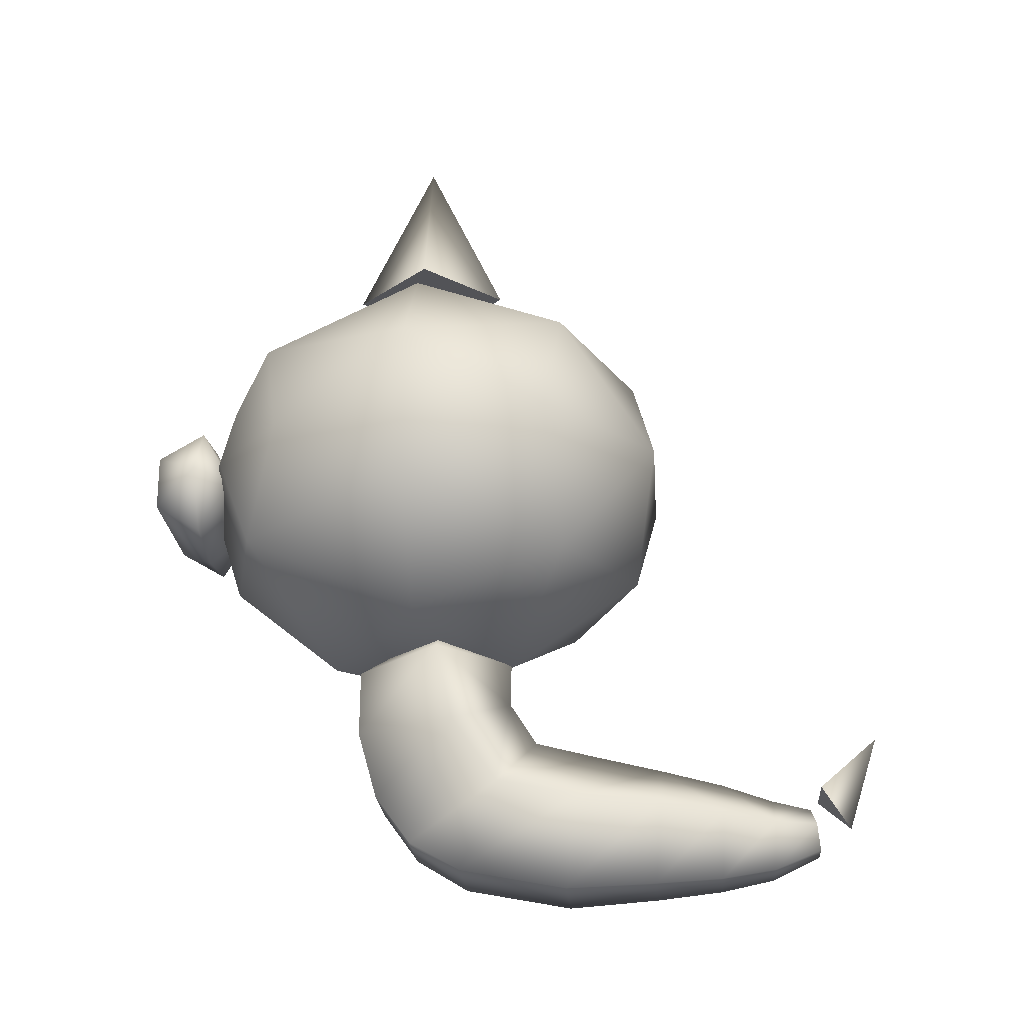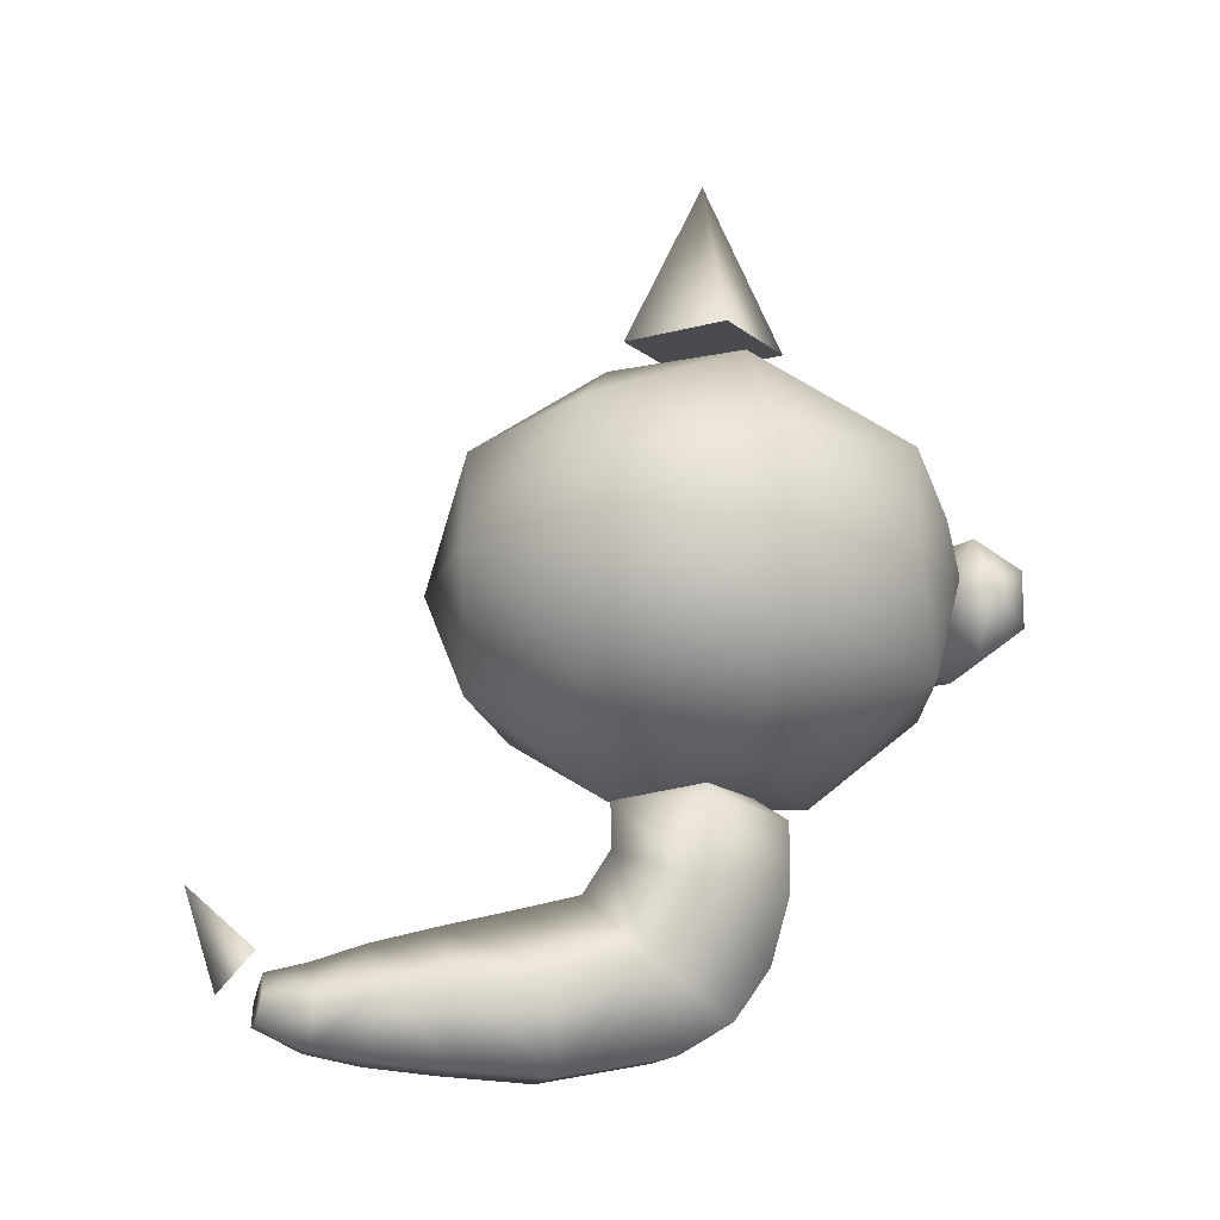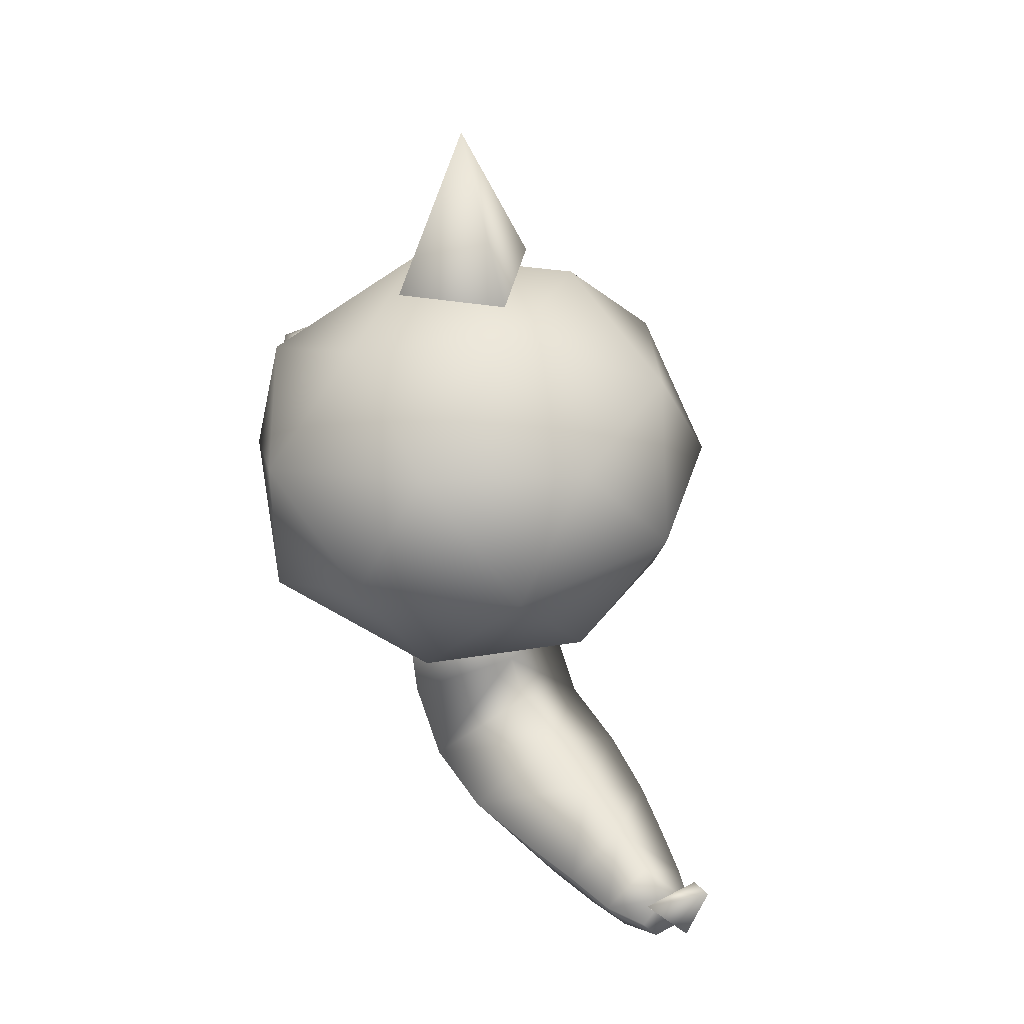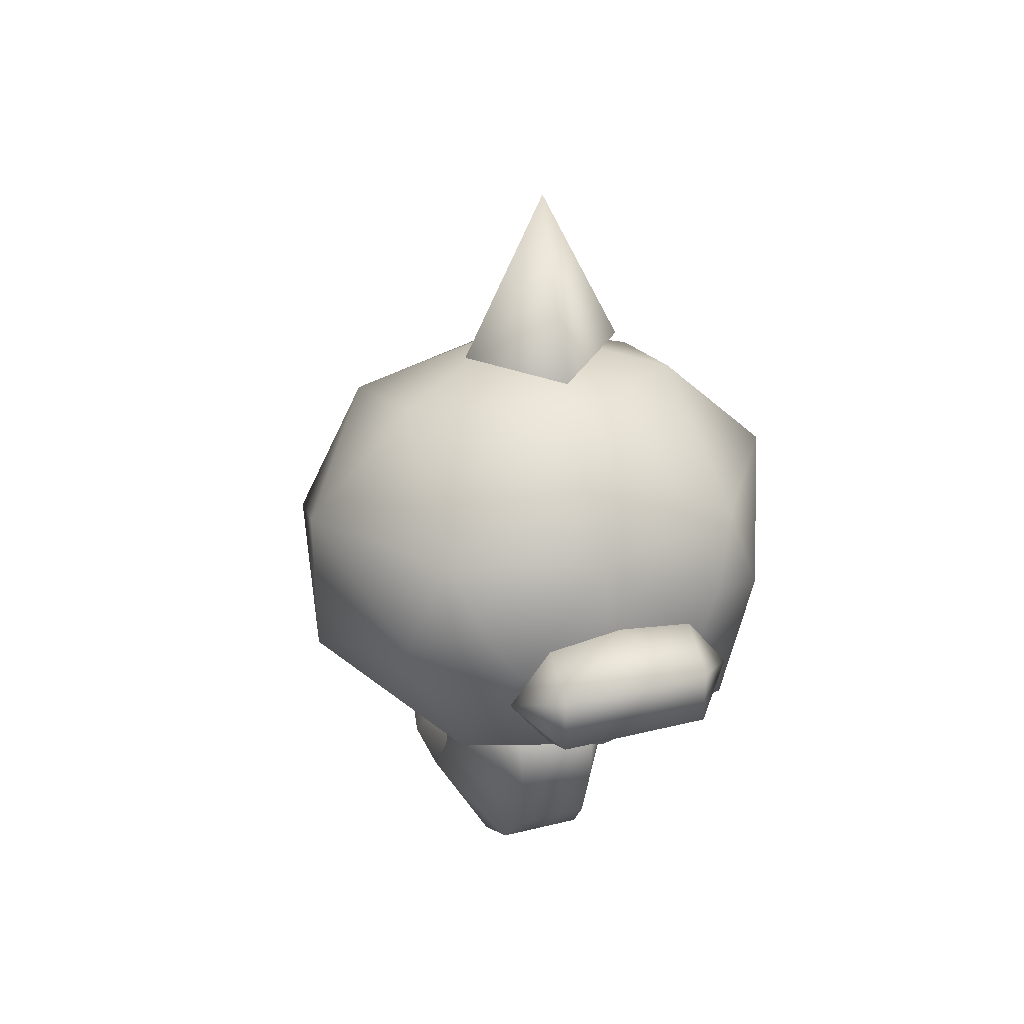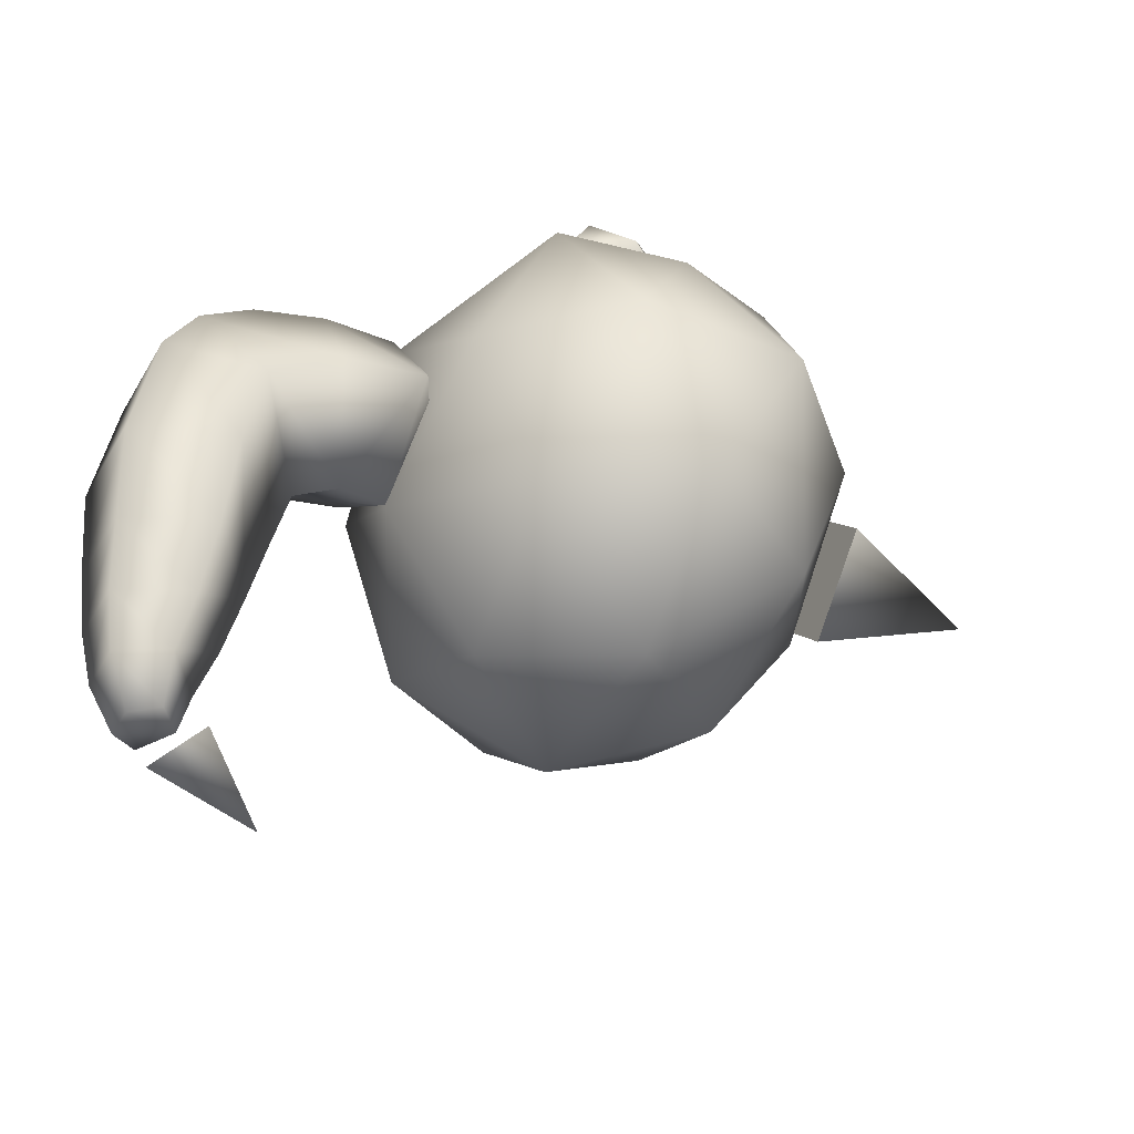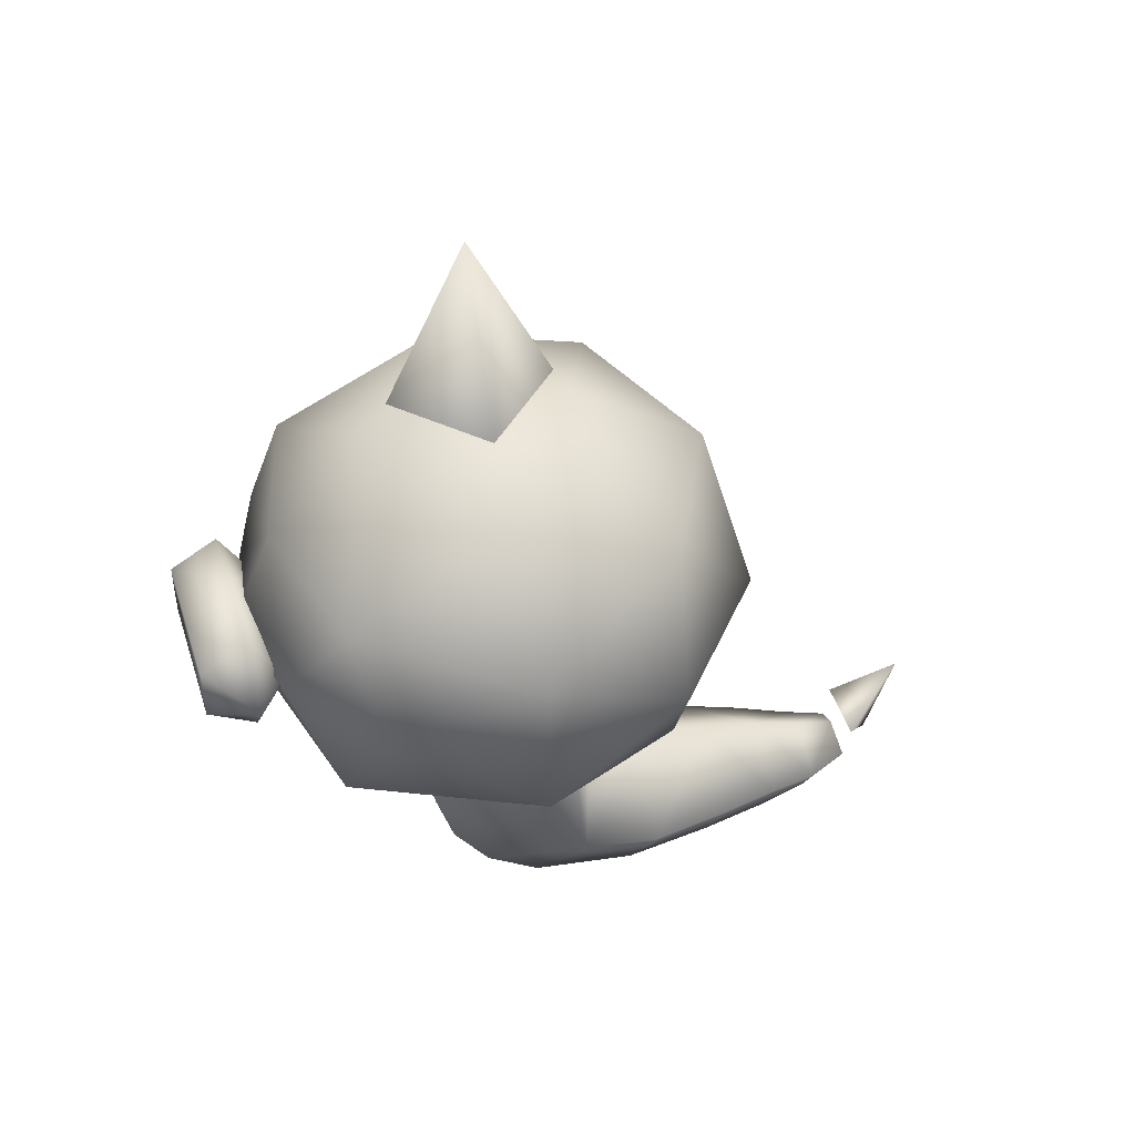
<metadata>
{"format":"obj","ext":"obj","renderer":"f3d","projection":"perspective","resolution":1024,"background":"white","views":[{"elev":-22.5,"azim":94.1,"up":"+Y"},{"elev":-14.3,"azim":-103.9,"up":"+Y"},{"elev":39.6,"azim":146.6,"up":"+Y"},{"elev":34.7,"azim":-18.3,"up":"+Y"},{"elev":-41.2,"azim":62.6,"up":"+Z"},{"elev":45.8,"azim":72.7,"up":"+Y"}]}
</metadata>
<code>
o polygon0
v 0.2674 -2.713 -0.6453
v 0.3542 -2.702 -0.8469
v 0.5 -2.553 -0.6453
v 0.5 -2.6 -0.8293
v 0.7326 -2.713 -0.6453
v 0.6458 -2.702 -0.8469
v 0.6162 -2.915 -0.6453
v 0.5729 -2.816 -0.8635
v 0.3838 -2.915 -0.6453
v 0.4271 -2.816 -0.8635
v 0.6789 -2.541 1.272
v 0.6878 -2.227 1.361
v 0.9562 -2.231 0.8812
v 0.9489 -1.863 0.9585
v 0.5 -2.037 0.6277
v 0.5 -1.826 0.624
v 0.04381 -2.231 0.8812
v 0.05108 -1.863 0.9585
v 0.3122 -2.227 1.361
v 0.3034 -1.92 1.357
v 0.6966 -1.92 1.357
v 0.9554 -2.544 0.6641
v 0.7277 -2.918 0.8568
v 0.6991 -2.774 1.103
v 0.2723 -2.918 0.8568
v 0.3009 -2.774 1.103
v 0.04459 -2.544 0.6641
v 0.5 -2.391 -0.1142
v 0.04813 -2.618 0.2795
v 0.1218 -2.638 -0.1032
v 0.2741 -3.013 0.3488
v 0.3109 -2.988 -0.0778
v 0.7259 -3.013 0.3488
v 0.6891 -2.988 -0.0778
v 0.8782 -2.638 -0.1032
v 0.5 -2.469 -0.4073
v 0.2022 -2.67 -0.4016
v 0.3511 -2.961 -0.3932
v 0.6489 -2.961 -0.3932
v 0.7978 -2.67 -0.4016
v 0.9519 -2.618 0.2795
v 0.5 -2.314 0.2034
v 0.5 -2.238 0.4995
v 0.3211 -2.541 1.272
v 0.5 -1.633 0.9745
f 3 2 1
f 4 2 3
f 5 4 3
f 6 4 5
f 7 6 5
f 8 6 7
f 9 8 7
f 10 8 9
f 1 10 9
f 2 10 1
f 13 12 11
f 14 12 13
f 15 14 13
f 16 14 15
f 17 16 15
f 18 16 17
f 19 18 17
f 20 18 19
f 21 20 19
f 24 23 22
f 25 23 24
f 26 25 24
f 27 25 26
f 17 27 26
f 15 27 17
f 30 29 28
f 31 29 30
f 32 31 30
f 33 31 32
f 34 33 32
f 35 33 34
f 37 30 36
f 32 30 37
f 38 32 37
f 34 32 38
f 39 34 38
f 40 34 39
f 41 23 33
f 22 23 41
f 42 22 41
f 43 22 42
f 27 43 42
f 1 36 3
f 37 36 1
f 9 37 1
f 38 37 9
f 39 38 9
f 11 24 13
f 26 24 11
f 44 26 11
f 17 26 44
f 22 13 24
f 15 13 22
f 43 15 22
f 27 15 43
f 28 36 30
f 40 36 28
f 35 40 28
f 34 40 35
f 45 14 16
f 21 14 45
f 20 21 45
f 4 10 2
f 8 10 4
f 6 8 4
f 28 41 35
f 42 41 28
f 29 42 28
f 31 25 27
f 23 25 31
f 33 23 31
f 39 5 40
f 7 5 39
f 9 7 39
f 45 18 20
f 16 18 45
f 44 19 17
f 11 19 44
f 21 12 14
f 19 12 21
f 29 27 42
f 31 27 29
f 36 5 3
f 40 5 36
f 11 12 19
f 35 41 33
o polygon1
v 1.076 -0.6571 1.969
v 0.9389 -0.8675 2.071
v 0.5 -0.3909 1.995
v 0.5 -0.8675 2.197
v 0.06109 -0.8675 2.071
v 0.5 -1.418 2.024
v -0.1576 -1.38 1.868
v 0.5 -1.834 1.507
v -0.1477 -1.749 1.057
v 0.5 -1.834 0.6076
v -0.2102 -1.465 0.3298
v 0.5 -1.412 -0.01637
v 0.06109 -0.8675 -0.1198
v 0.9389 -0.8675 -0.1198
v 0.5 -0.3226 -0.01637
v 1.21 -0.2701 0.3298
v 0.5 0.09916 0.6076
v 1.148 0.01419 1.057
v 0.5 0.09916 1.507
v 1.191 -0.3761 1.799
v 1.158 -1.38 1.868
v 1.148 -1.749 1.057
v 1.21 -1.465 0.3298
v -0.1909 -0.3761 1.799
v -0.1477 0.01419 1.057
v -0.2102 -0.2701 0.3298
v -0.07601 -0.6571 1.969
v -0.3777 -0.8675 1.721
v -0.6491 -0.4982 1.057
v -0.6491 -1.237 1.057
v -0.5481 -0.8675 0.3937
v 1.649 -0.4982 1.057
v 1.548 -0.8675 0.3937
v 1.649 -1.237 1.057
v 1.378 -0.8675 1.721
v 0.8366 -0.9204 2.031
v 0.8366 -1.183 2.185
v 1.024 -0.9204 2.185
v 0.8366 -1.052 2.405
v 0.8366 -0.7894 2.405
v 0.1634 -1.052 2.405
v 0.1634 -0.7894 2.405
v -0.02445 -0.9204 2.185
v 0.1634 -0.6583 2.185
v 0.1634 -0.9204 2.031
v 0.5 -0.6112 2.185
v 0.8366 -0.6583 2.185
v 0.5 -1.235 2.185
v 0.1634 -1.183 2.185
v 0.5 0.2472 0.6851
v 0.8718 0.2472 1.057
v 0.5 1.029 1.057
v 0.5 0.2472 1.429
v 0.1282 0.2472 1.057
f 48 47 46
f 49 47 48
f 50 49 48
f 51 49 50
f 52 51 50
f 53 51 52
f 54 53 52
f 55 53 54
f 56 55 54
f 57 55 56
f 58 57 56
f 59 57 58
f 60 59 58
f 61 59 60
f 62 61 60
f 63 61 62
f 64 63 62
f 65 63 64
f 48 65 64
f 51 47 49
f 66 47 51
f 53 66 51
f 67 66 53
f 55 67 53
f 68 67 55
f 57 68 55
f 59 68 57
f 64 69 48
f 70 69 64
f 62 70 64
f 71 70 62
f 60 71 62
f 58 71 60
f 72 50 48
f 73 50 72
f 69 73 72
f 74 73 69
f 70 74 69
f 71 74 70
f 73 52 50
f 75 52 73
f 74 75 73
f 76 75 74
f 71 76 74
f 58 76 71
f 77 63 65
f 61 63 77
f 78 61 77
f 59 61 78
f 68 59 78
f 79 67 68
f 66 67 79
f 80 66 79
f 47 66 80
f 46 47 80
f 80 65 46
f 77 65 80
f 79 77 80
f 78 77 79
f 68 78 79
f 75 54 52
f 56 54 75
f 76 56 75
f 58 56 76
f 83 82 81
f 84 82 83
f 85 84 83
f 86 84 85
f 87 86 85
f 88 86 87
f 89 88 87
f 90 88 89
f 91 90 89
f 81 90 91
f 92 81 91
f 83 81 92
f 85 83 92
f 93 81 82
f 90 81 93
f 94 90 93
f 88 90 94
f 86 88 94
f 91 85 92
f 87 85 91
f 89 87 91
f 84 93 82
f 86 93 84
f 94 93 86
f 97 96 95
f 98 96 97
f 99 98 97
f 96 99 95
f 98 99 96
f 95 99 97
o polygon2
v 1.076 -0.6571 1.969
v 0.5 -0.3909 1.995
v 1.191 -0.3761 1.799
v -0.1909 -0.3761 1.799
v -0.07601 -0.6571 1.969
f 102 101 100
f 104 101 103
o polygon5
v 0.5 -2.696 -1.02
v 0.652 -2.526 -0.8761
v 0.5 -2.251 -1.161
v 0.348 -2.526 -0.8761
f 107 106 105
f 108 106 107
f 105 108 107
f 105 106 108

</code>
